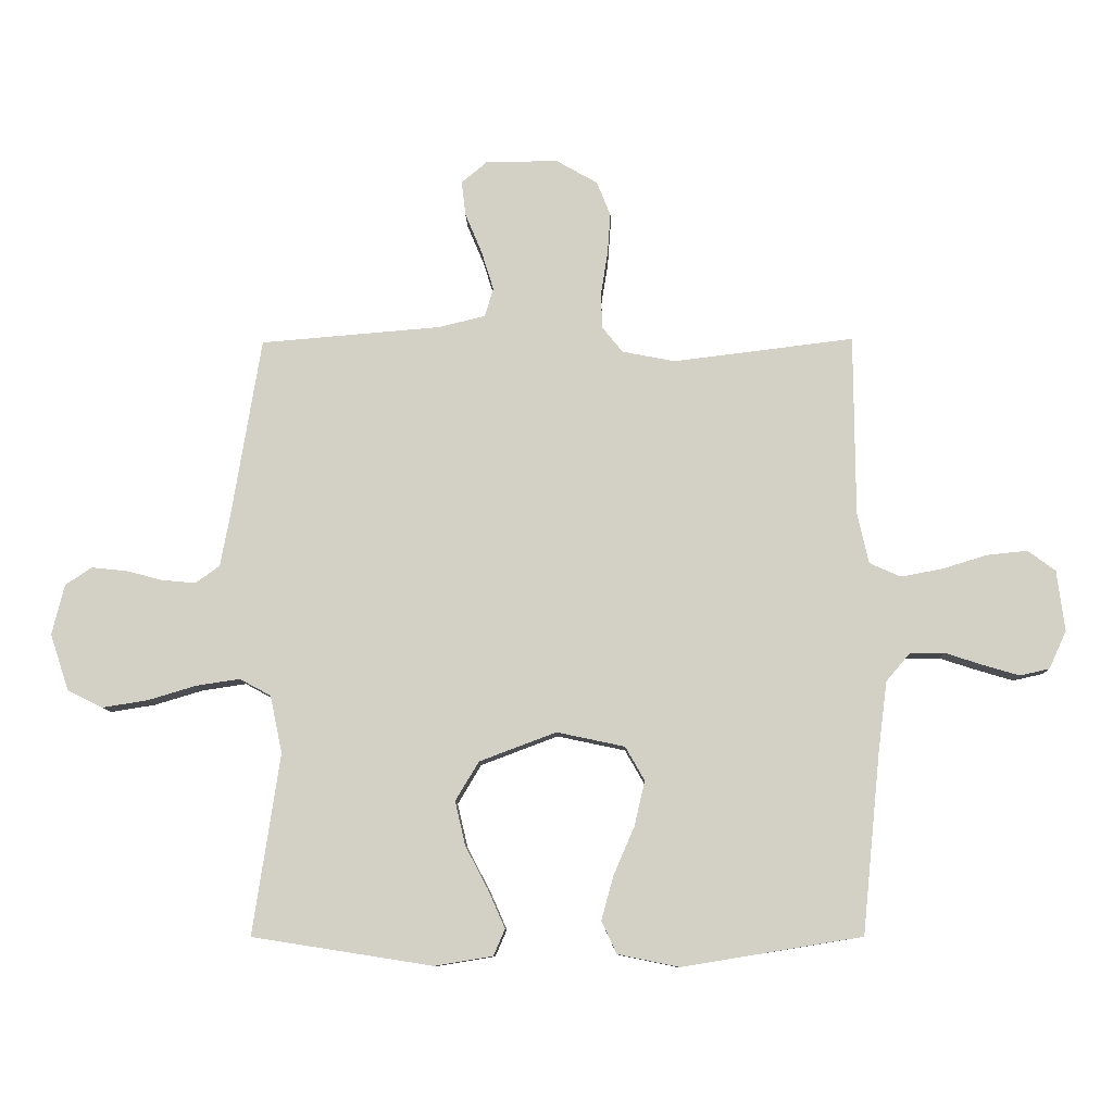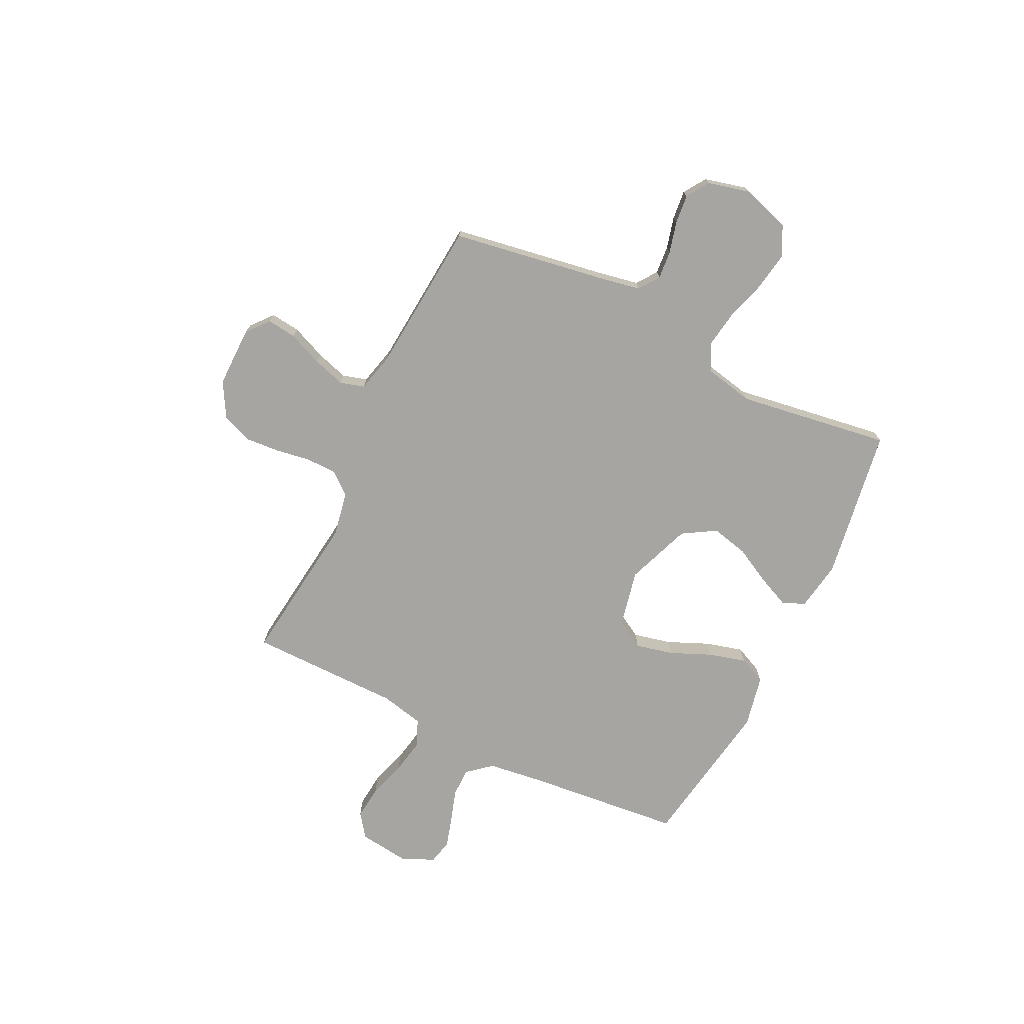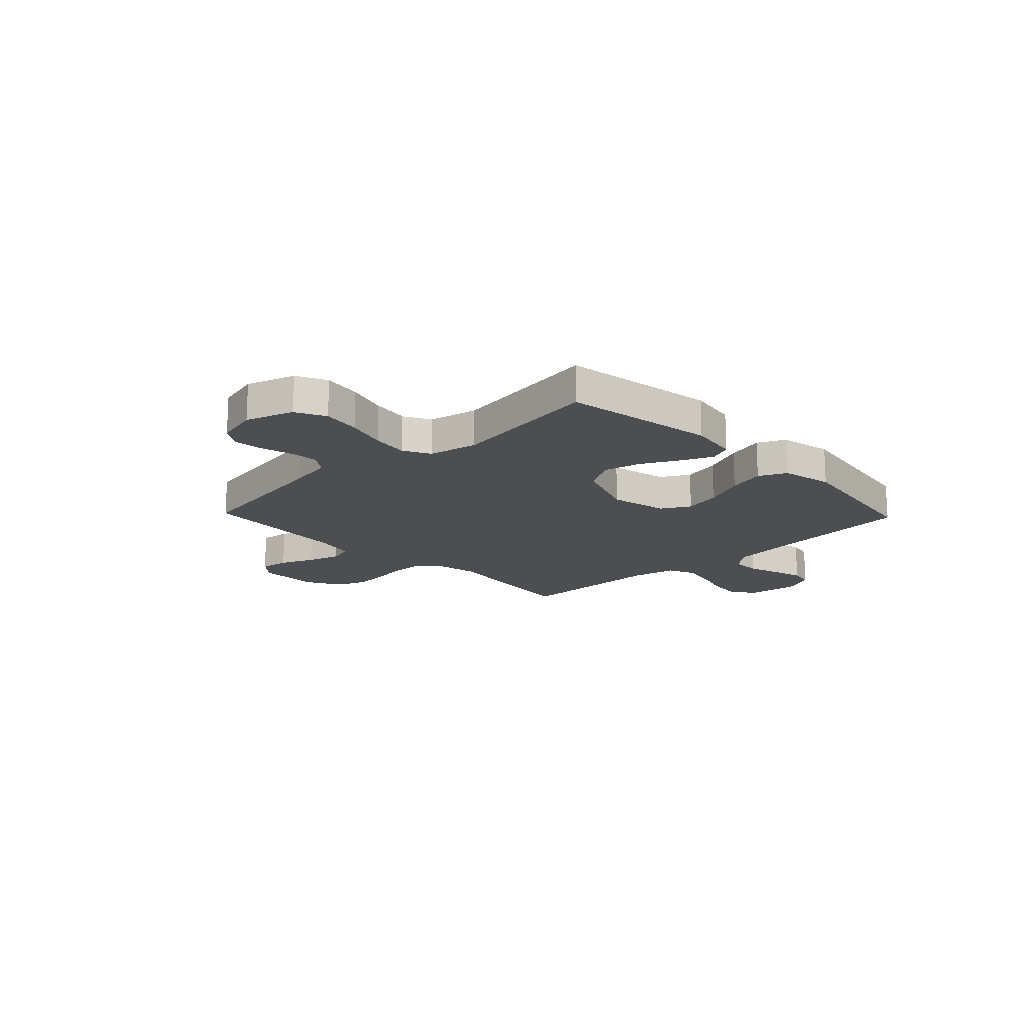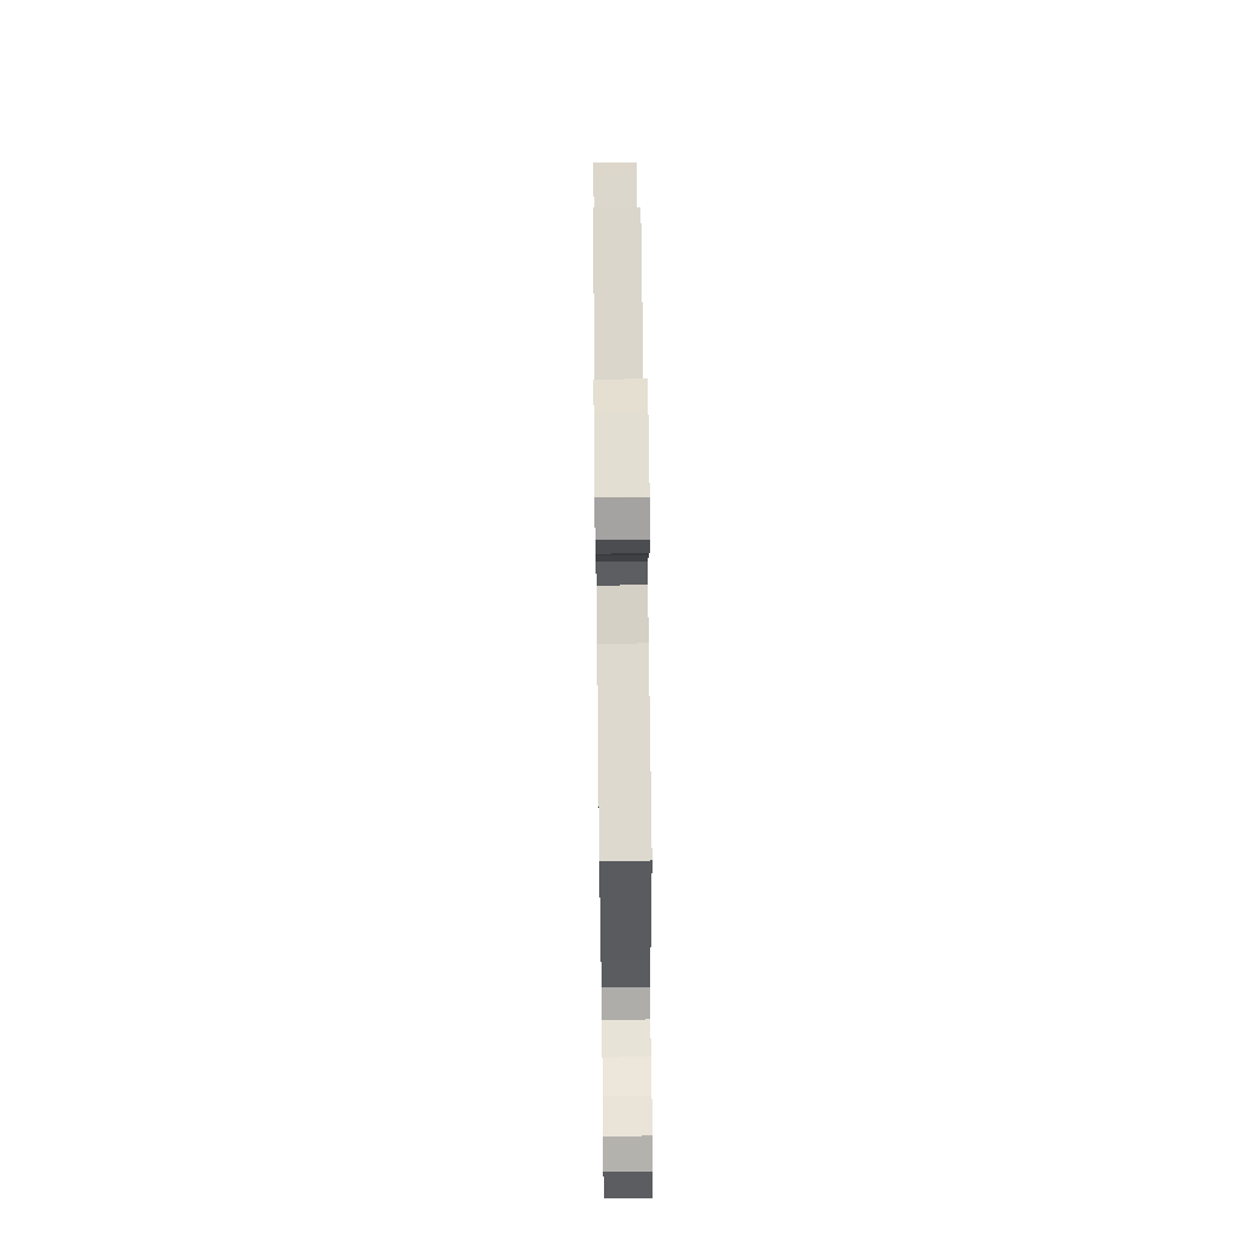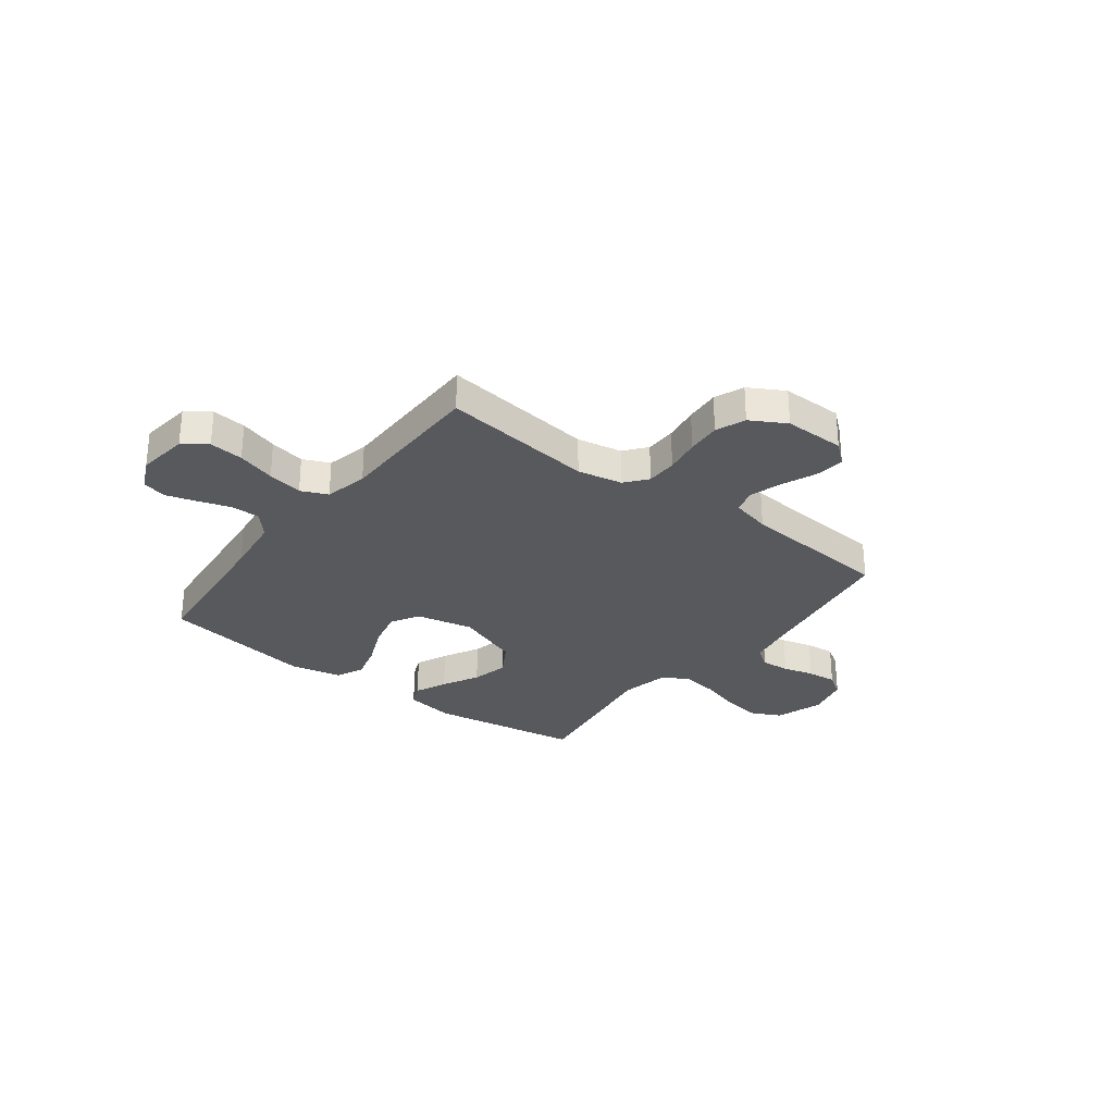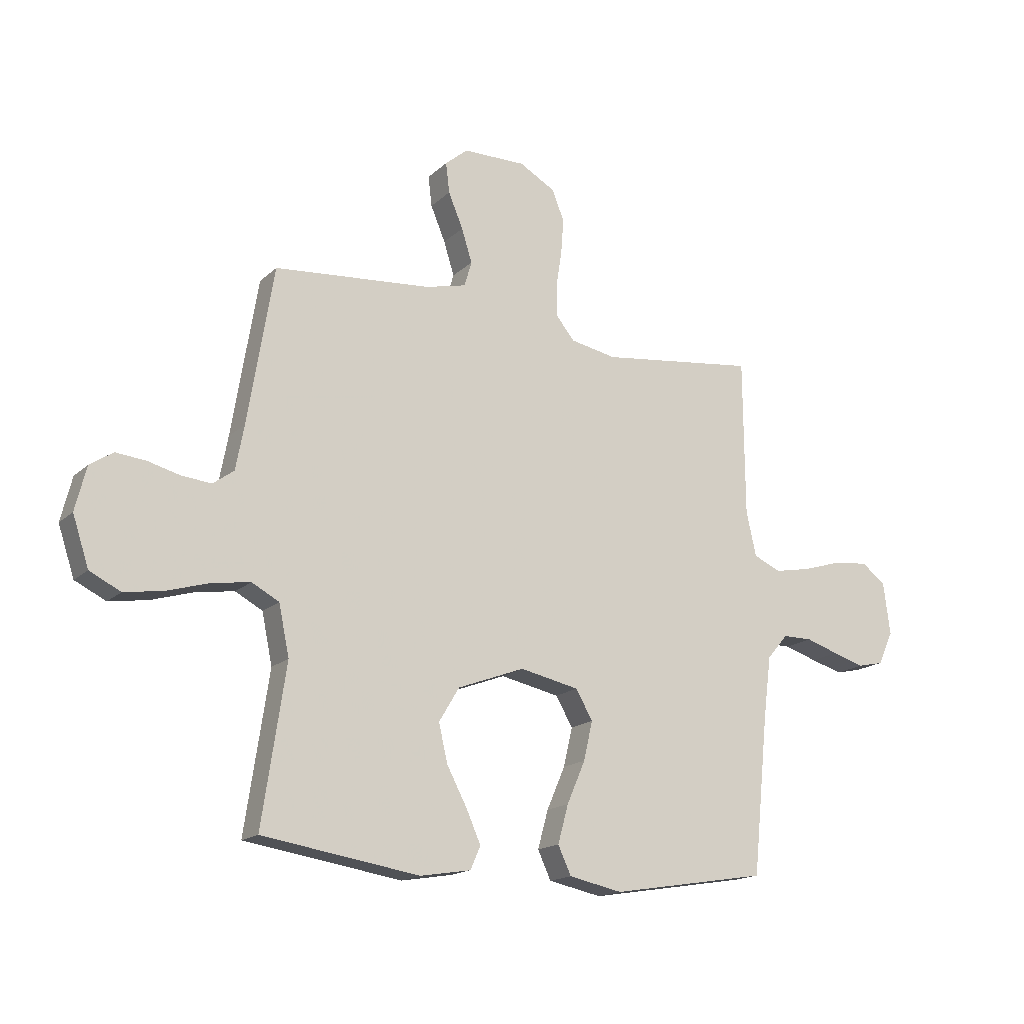
<metadata>
{"format":"obj","ext":"obj","renderer":"f3d","projection":"perspective","resolution":1024,"background":"white","views":[{"elev":-9.7,"azim":-178.6,"up":"+Z"},{"elev":-73.6,"azim":64.0,"up":"+Y"},{"elev":-16.7,"azim":133.7,"up":"+Y"},{"elev":67.0,"azim":89.3,"up":"+Z"},{"elev":-29.4,"azim":-37.3,"up":"+Y"},{"elev":-16.6,"azim":150.1,"up":"+Z"}]}
</metadata>
<code>
v 0.5 0.07 -0.5
v 0.2 0.07 -0.547
v 0.103 0.07 -0.531
v 0.084 0.07 -0.487
v 0.112 0.07 -0.424
v 0.15 0.07 -0.352
v 0.167 0.07 -0.279
v 0.128 0.07 -0.214
v 0 0.07 -0.166
v -0.113 0.07 -0.19
v -0.145 0.07 -0.246
v -0.128 0.07 -0.32
v -0.093 0.07 -0.401
v -0.073 0.07 -0.474
v -0.098 0.07 -0.528
v -0.2 0.07 -0.549
v -0.5 0.07 -0.5
v -0.53 0.07 -0.2
v -0.545 0.07 -0.083
v -0.585 0.07 -0.036
v -0.642 0.07 -0.036
v -0.704 0.07 -0.056
v -0.765 0.07 -0.074
v -0.814 0.07 -0.063
v -0.843 0.07 0
v -0.83 0.07 0.101
v -0.784 0.07 0.135
v -0.717 0.07 0.128
v -0.642 0.07 0.105
v -0.573 0.07 0.092
v -0.521 0.07 0.115
v -0.502 0.07 0.2
v -0.5 0.07 0.5
v -0.2 0.07 0.463
v -0.112 0.07 0.48
v -0.077 0.07 0.523
v -0.076 0.07 0.584
v -0.087 0.07 0.653
v -0.092 0.07 0.721
v -0.069 0.07 0.779
v 0 0.07 0.818
v 0.12 0.07 0.817
v 0.163 0.07 0.781
v 0.156 0.07 0.723
v 0.128 0.07 0.656
v 0.108 0.07 0.592
v 0.122 0.07 0.544
v 0.2 0.07 0.525
v 0.5 0.07 0.5
v 0.549 0.07 0.2
v 0.565 0.07 0.115
v 0.605 0.07 0.086
v 0.661 0.07 0.091
v 0.722 0.07 0.107
v 0.78 0.07 0.113
v 0.824 0.07 0.084
v 0.845 0.07 0
v 0.814 0.07 -0.094
v 0.755 0.07 -0.123
v 0.68 0.07 -0.111
v 0.6 0.07 -0.087
v 0.527 0.07 -0.076
v 0.475 0.07 -0.104
v 0.455 0.07 -0.2
v 0.5 0 -0.5
v 0.2 0 -0.547
v 0.103 0 -0.531
v 0.084 0 -0.487
v 0.112 0 -0.424
v 0.15 0 -0.352
v 0.167 0 -0.279
v 0.128 0 -0.214
v 0 0 -0.166
v -0.113 0 -0.19
v -0.145 0 -0.246
v -0.128 0 -0.32
v -0.093 0 -0.401
v -0.073 0 -0.474
v -0.098 0 -0.528
v -0.2 0 -0.549
v -0.5 0 -0.5
v -0.53 0 -0.2
v -0.545 0 -0.083
v -0.585 0 -0.036
v -0.642 0 -0.036
v -0.704 0 -0.056
v -0.765 0 -0.074
v -0.814 0 -0.063
v -0.843 0 0
v -0.83 0 0.101
v -0.784 0 0.135
v -0.717 0 0.128
v -0.642 0 0.105
v -0.573 0 0.092
v -0.521 0 0.115
v -0.502 0 0.2
v -0.5 0 0.5
v -0.2 0 0.463
v -0.112 0 0.48
v -0.077 0 0.523
v -0.076 0 0.584
v -0.087 0 0.653
v -0.092 0 0.721
v -0.069 0 0.779
v 0 0 0.818
v 0.12 0 0.817
v 0.163 0 0.781
v 0.156 0 0.723
v 0.128 0 0.656
v 0.108 0 0.592
v 0.122 0 0.544
v 0.2 0 0.525
v 0.5 0 0.5
v 0.549 0 0.2
v 0.565 0 0.115
v 0.605 0 0.086
v 0.661 0 0.091
v 0.722 0 0.107
v 0.78 0 0.113
v 0.824 0 0.084
v 0.845 0 0
v 0.814 0 -0.094
v 0.755 0 -0.123
v 0.68 0 -0.111
v 0.6 0 -0.087
v 0.527 0 -0.076
v 0.475 0 -0.104
v 0.455 0 -0.2
f 59 60 61
f 58 59 61
f 57 58 61
f 56 57 61
f 55 56 61
f 54 55 61
f 53 54 61
f 52 53 61 62
f 51 52 62 63
f 48 49 50
f 50 51 63
f 48 50 63
f 47 48 63
f 43 44 45
f 42 43 45
f 41 42 45
f 40 41 45
f 39 40 45
f 38 39 45
f 37 38 45
f 36 37 45 46
f 35 36 46 47
f 32 33 34
f 31 32 34 35
f 27 28 29
f 26 27 29
f 25 26 29
f 24 25 29
f 23 24 29
f 22 23 29
f 21 22 29
f 20 21 29 30
f 19 20 30 31
f 16 17 18
f 15 16 18
f 14 15 18
f 13 14 18
f 12 13 18
f 18 19 31
f 12 18 31
f 11 12 31
f 4 5 6
f 3 4 6
f 2 3 6
f 1 2 6
f 64 1 6
f 64 6 7
f 63 64 7 8
f 47 63 8 9
f 31 35 47
f 11 31 47
f 10 11 47
f 9 10 47
f 125 124 123
f 125 123 122
f 125 122 121
f 125 121 120
f 125 120 119
f 125 119 118
f 125 118 117
f 126 125 117 116
f 127 126 116 115
f 114 113 112
f 127 115 114
f 127 114 112
f 127 112 111
f 109 108 107
f 109 107 106
f 109 106 105
f 109 105 104
f 109 104 103
f 109 103 102
f 109 102 101
f 110 109 101 100
f 111 110 100 99
f 98 97 96
f 99 98 96 95
f 93 92 91
f 93 91 90
f 93 90 89
f 93 89 88
f 93 88 87
f 93 87 86
f 93 86 85
f 94 93 85 84
f 95 94 84 83
f 82 81 80
f 82 80 79
f 82 79 78
f 82 78 77
f 82 77 76
f 95 83 82
f 95 82 76
f 95 76 75
f 70 69 68
f 70 68 67
f 70 67 66
f 70 66 65
f 70 65 128
f 71 70 128
f 72 71 128 127
f 73 72 127 111
f 111 99 95
f 111 95 75
f 111 75 74
f 111 74 73
f 1 65 66 2
f 2 66 67 3
f 3 67 68 4
f 4 68 69 5
f 5 69 70 6
f 6 70 71 7
f 7 71 72 8
f 8 72 73 9
f 9 73 74 10
f 10 74 75 11
f 11 75 76 12
f 12 76 77 13
f 13 77 78 14
f 14 78 79 15
f 15 79 80 16
f 16 80 81 17
f 17 81 82 18
f 18 82 83 19
f 19 83 84 20
f 20 84 85 21
f 21 85 86 22
f 22 86 87 23
f 23 87 88 24
f 24 88 89 25
f 25 89 90 26
f 26 90 91 27
f 27 91 92 28
f 28 92 93 29
f 29 93 94 30
f 30 94 95 31
f 31 95 96 32
f 32 96 97 33
f 33 97 98 34
f 34 98 99 35
f 35 99 100 36
f 36 100 101 37
f 37 101 102 38
f 38 102 103 39
f 39 103 104 40
f 40 104 105 41
f 41 105 106 42
f 42 106 107 43
f 43 107 108 44
f 44 108 109 45
f 45 109 110 46
f 46 110 111 47
f 47 111 112 48
f 48 112 113 49
f 49 113 114 50
f 50 114 115 51
f 51 115 116 52
f 52 116 117 53
f 53 117 118 54
f 54 118 119 55
f 55 119 120 56
f 56 120 121 57
f 57 121 122 58
f 58 122 123 59
f 59 123 124 60
f 60 124 125 61
f 61 125 126 62
f 62 126 127 63
f 63 127 128 64
f 64 128 65 1

</code>
